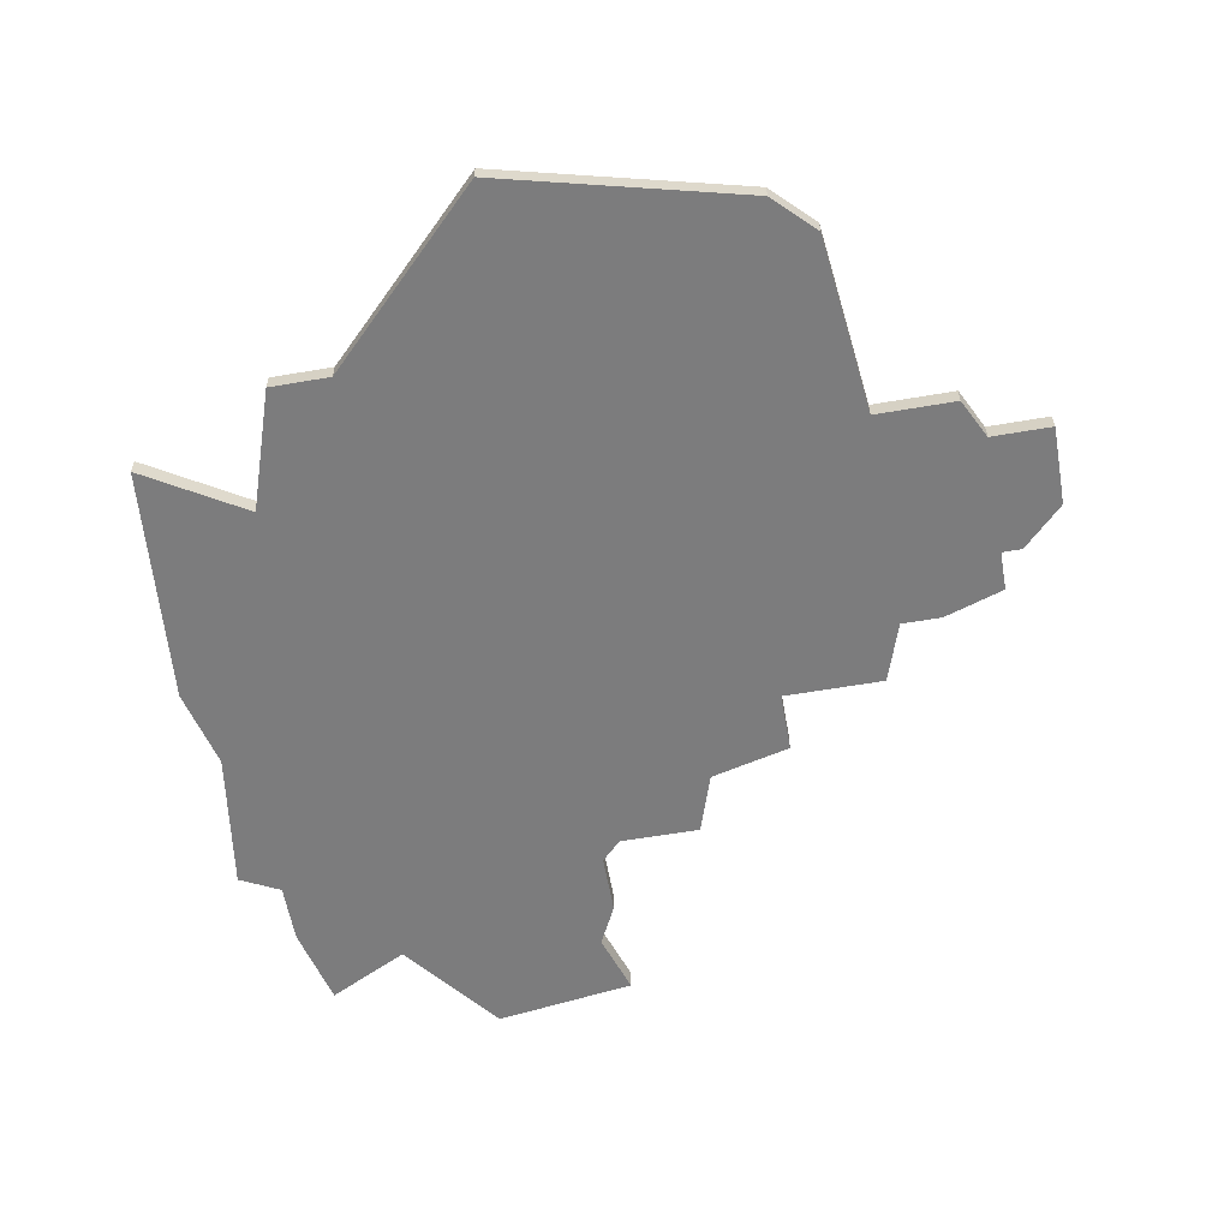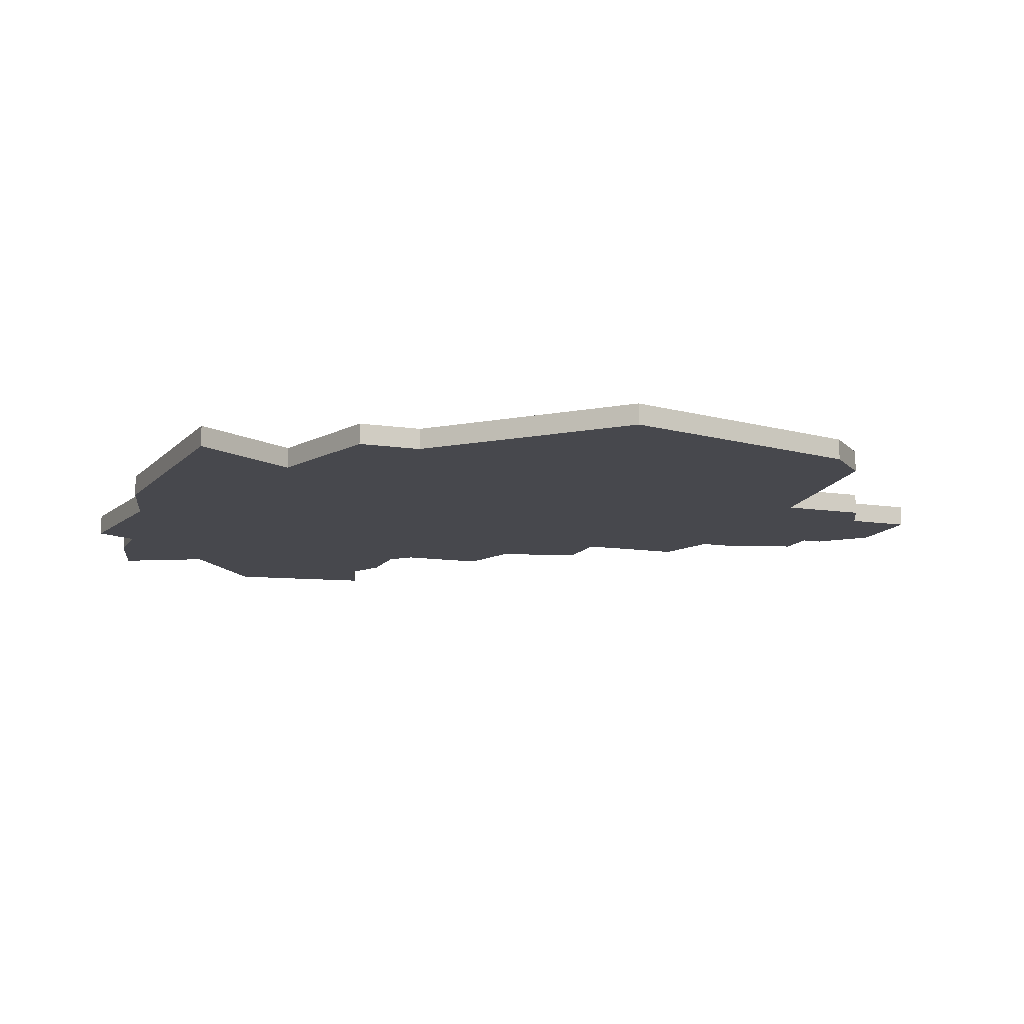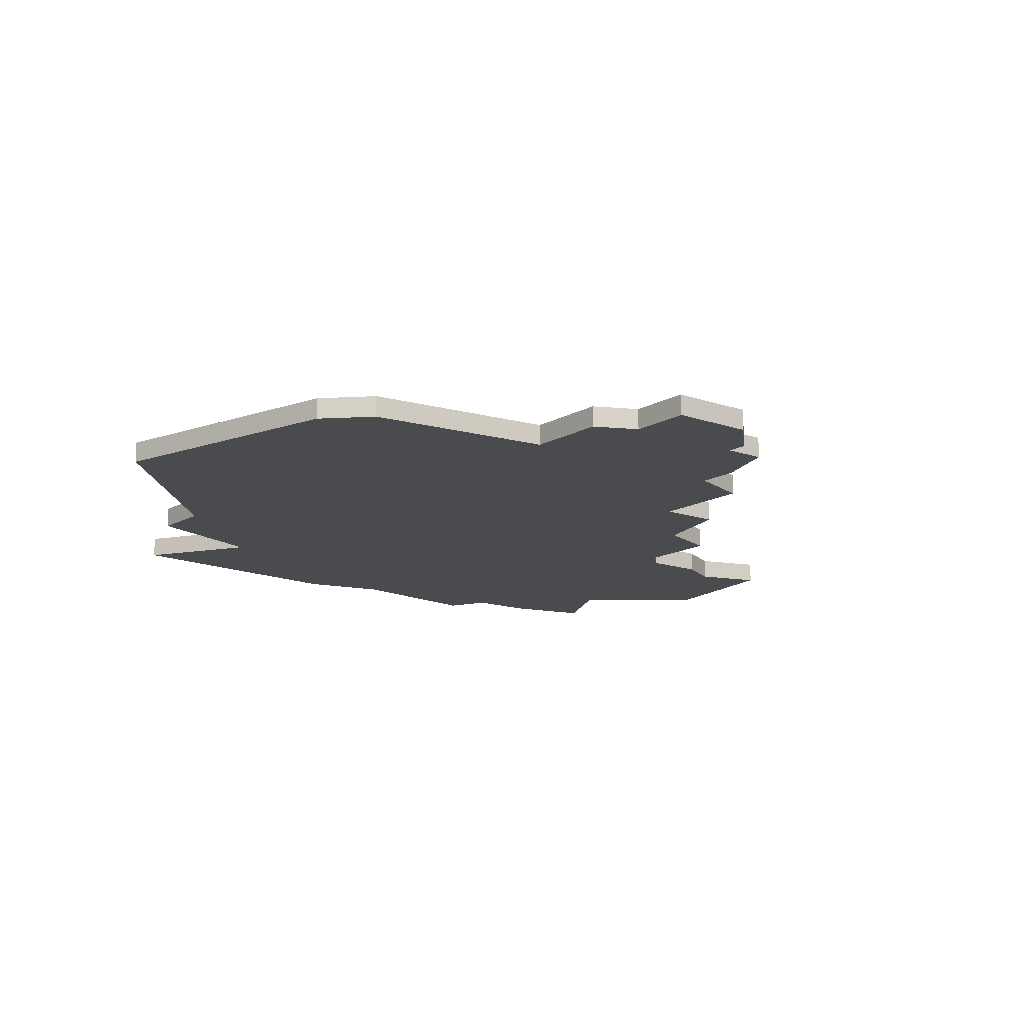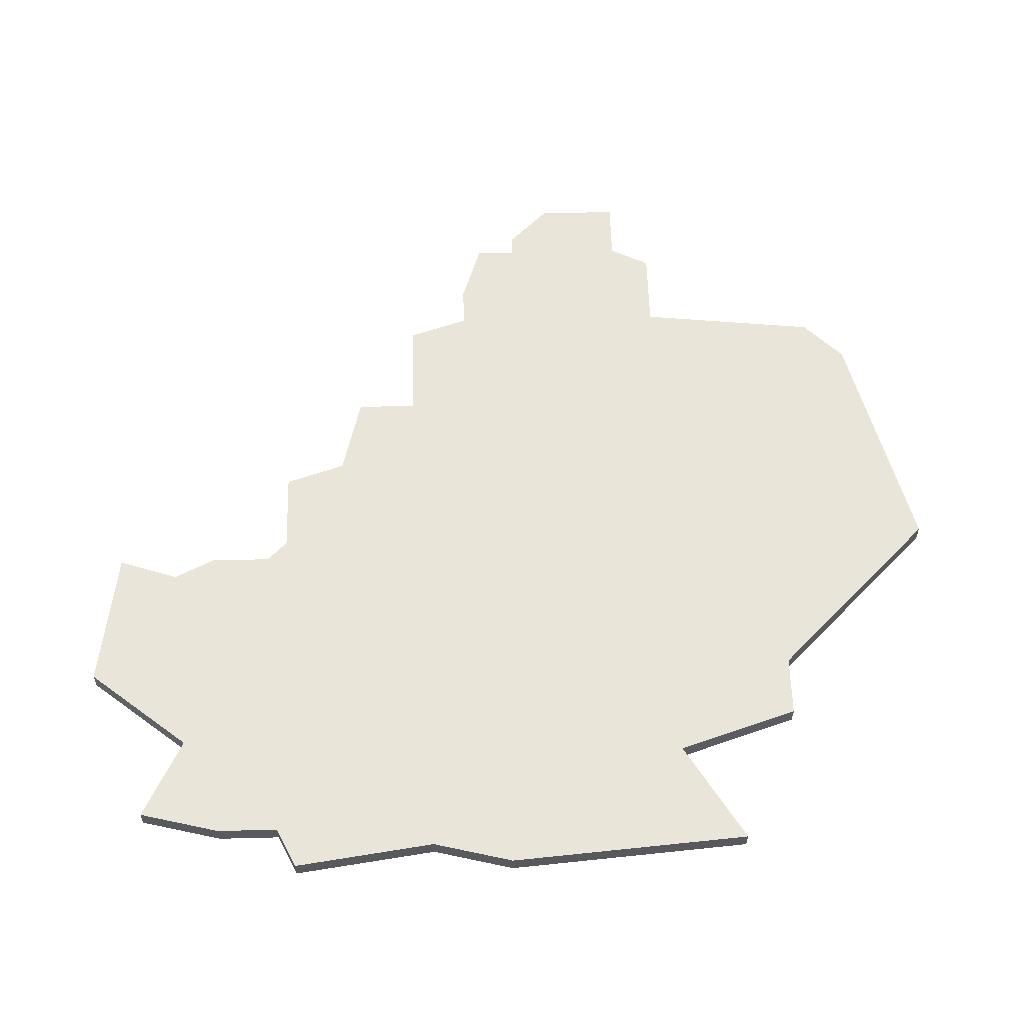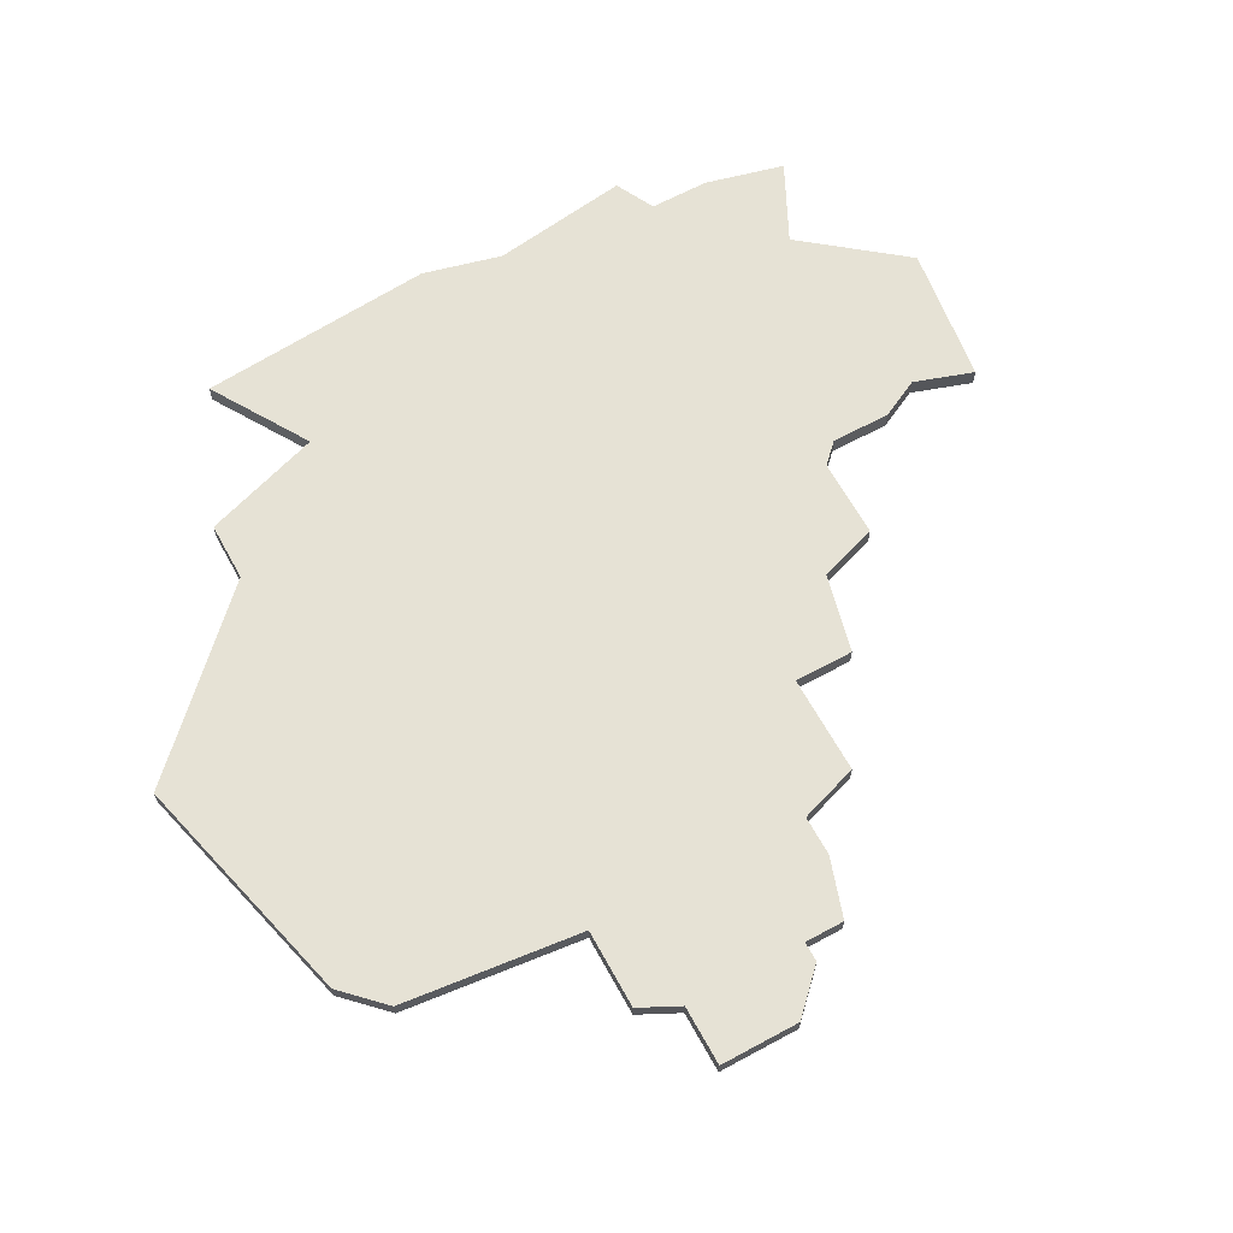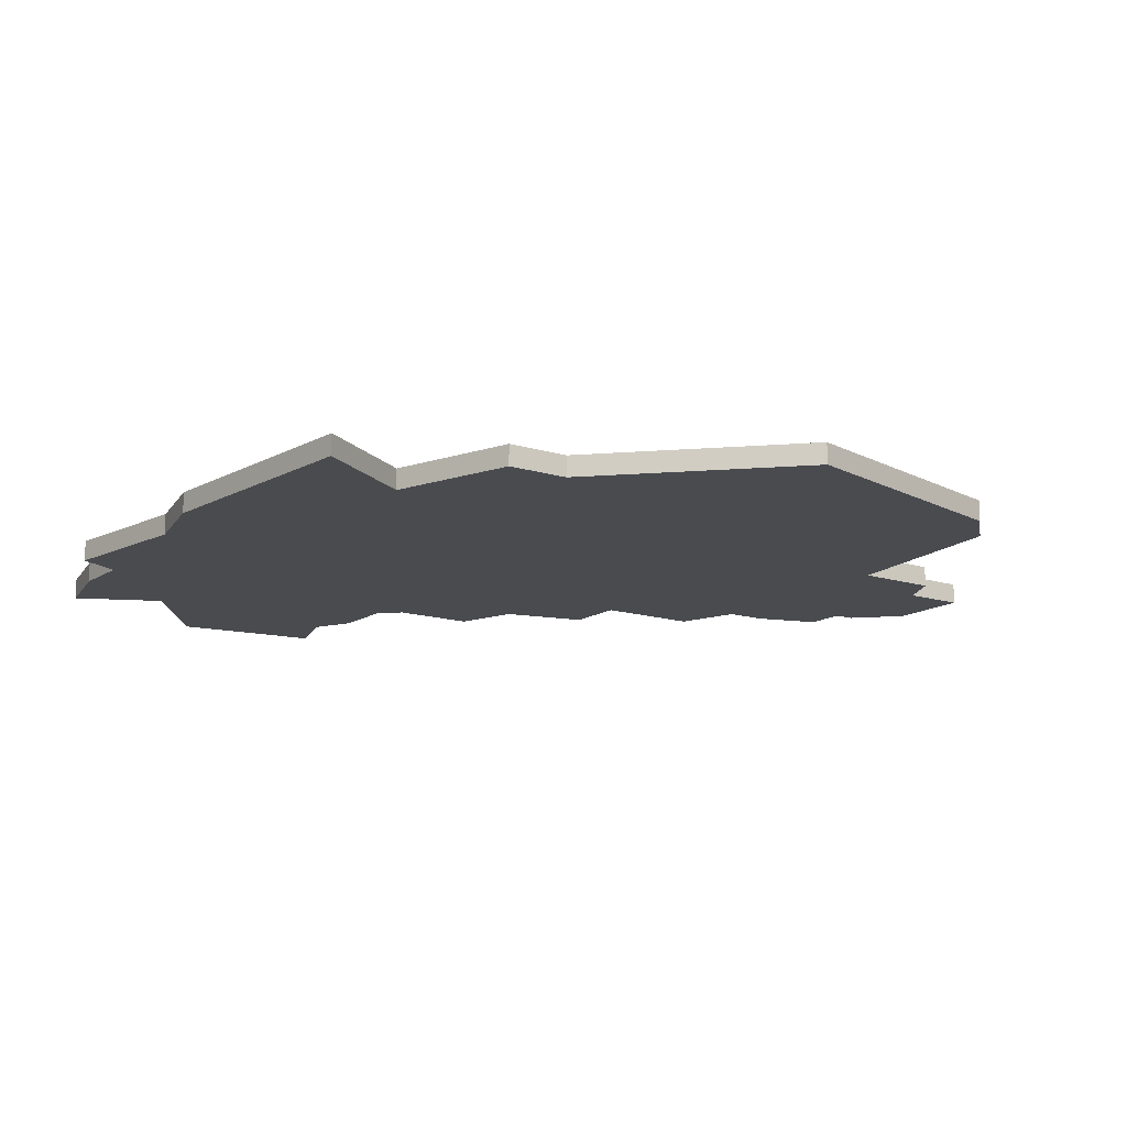
<metadata>
{"format":"obj","ext":"obj","renderer":"f3d","projection":"perspective","resolution":1024,"background":"white","views":[{"elev":-58.8,"azim":-169.9,"up":"+Z"},{"elev":-11.9,"azim":160.0,"up":"+Z"},{"elev":-14.1,"azim":-128.2,"up":"+Z"},{"elev":58.4,"azim":88.5,"up":"+Z"},{"elev":63.9,"azim":-118.7,"up":"+Z"},{"elev":-13.9,"azim":145.0,"up":"+Z"}]}
</metadata>
<code>
v 2794 -1257 0
v 2782 -1260 0
v 2780 -1262 0
v 2779 -1271 0
v 2775 -1271 0
v 2774 -1273 0
v 2771 -1273 0
v 2771 -1277 0
v 2773 -1279 0
v 2774 -1279 0
v 2774 -1281 0
v 2777 -1282 0
v 2779 -1282 0
v 2780 -1285 0
v 2785 -1285 0
v 2785 -1288 0
v 2789 -1289 0
v 2790 -1292 0
v 2794 -1292 0
v 2795 -1293 0
v 2795 -1296 0
v 2796 -1298 0
v 2795 -1301 0
v 2802 -1302 0
v 2806 -1297 0
v 2810 -1299 0
v 2811 -1295 0
v 2811 -1292 0
v 2813 -1291 0
v 2812 -1284 0
v 2813 -1280 0
v 2812 -1268 0
v 2807 -1271 0
v 2805 -1265 0
v 2802 -1265 0
v 2794 -1257 1
v 2782 -1260 1
v 2780 -1262 1
v 2779 -1271 1
v 2775 -1271 1
v 2774 -1273 1
v 2771 -1273 1
v 2771 -1277 1
v 2773 -1279 1
v 2774 -1279 1
v 2774 -1281 1
v 2777 -1282 1
v 2779 -1282 1
v 2780 -1285 1
v 2785 -1285 1
v 2785 -1288 1
v 2789 -1289 1
v 2790 -1292 1
v 2794 -1292 1
v 2795 -1293 1
v 2795 -1296 1
v 2796 -1298 1
v 2795 -1301 1
v 2802 -1302 1
v 2806 -1297 1
v 2810 -1299 1
v 2811 -1295 1
v 2811 -1292 1
v 2813 -1291 1
v 2812 -1284 1
v 2813 -1280 1
v 2812 -1268 1
v 2807 -1271 1
v 2805 -1265 1
v 2802 -1265 1
f 2 1 35
f 4 3 2
f 6 5 4
f 8 7 6
f 10 9 8
f 12 11 10
f 15 14 13
f 17 16 15
f 19 18 17
f 22 21 20
f 24 23 22
f 27 26 25
f 30 29 28
f 32 31 30
f 35 34 33
f 4 2 35
f 8 6 4
f 13 12 10
f 19 17 15
f 24 22 20
f 28 27 25
f 32 30 28
f 4 35 33
f 10 8 4
f 15 13 10
f 25 24 20
f 32 28 25
f 10 4 33
f 25 20 19
f 33 32 25
f 15 10 33
f 25 19 15
f 15 33 25
f 70 36 37
f 37 38 39
f 39 40 41
f 41 42 43
f 43 44 45
f 45 46 47
f 48 49 50
f 50 51 52
f 52 53 54
f 55 56 57
f 57 58 59
f 60 61 62
f 63 64 65
f 65 66 67
f 68 69 70
f 70 37 39
f 39 41 43
f 45 47 48
f 50 52 54
f 55 57 59
f 60 62 63
f 63 65 67
f 68 70 39
f 39 43 45
f 45 48 50
f 55 59 60
f 60 63 67
f 68 39 45
f 54 55 60
f 60 67 68
f 68 45 50
f 50 54 60
f 60 68 50
f 37 36 2
f 2 36 1
f 38 37 3
f 3 37 2
f 39 38 4
f 4 38 3
f 40 39 5
f 5 39 4
f 41 40 6
f 6 40 5
f 42 41 7
f 7 41 6
f 43 42 8
f 8 42 7
f 44 43 9
f 9 43 8
f 45 44 10
f 10 44 9
f 46 45 11
f 11 45 10
f 47 46 12
f 12 46 11
f 48 47 13
f 13 47 12
f 49 48 14
f 14 48 13
f 50 49 15
f 15 49 14
f 51 50 16
f 16 50 15
f 52 51 17
f 17 51 16
f 53 52 18
f 18 52 17
f 54 53 19
f 19 53 18
f 55 54 20
f 20 54 19
f 56 55 21
f 21 55 20
f 57 56 22
f 22 56 21
f 58 57 23
f 23 57 22
f 59 58 24
f 24 58 23
f 60 59 25
f 25 59 24
f 61 60 26
f 26 60 25
f 62 61 27
f 27 61 26
f 63 62 28
f 28 62 27
f 64 63 29
f 29 63 28
f 65 64 30
f 30 64 29
f 66 65 31
f 31 65 30
f 67 66 32
f 32 66 31
f 68 67 33
f 33 67 32
f 69 68 34
f 34 68 33
f 36 70 1
f 1 70 35
f 70 69 35
f 35 69 34

</code>
